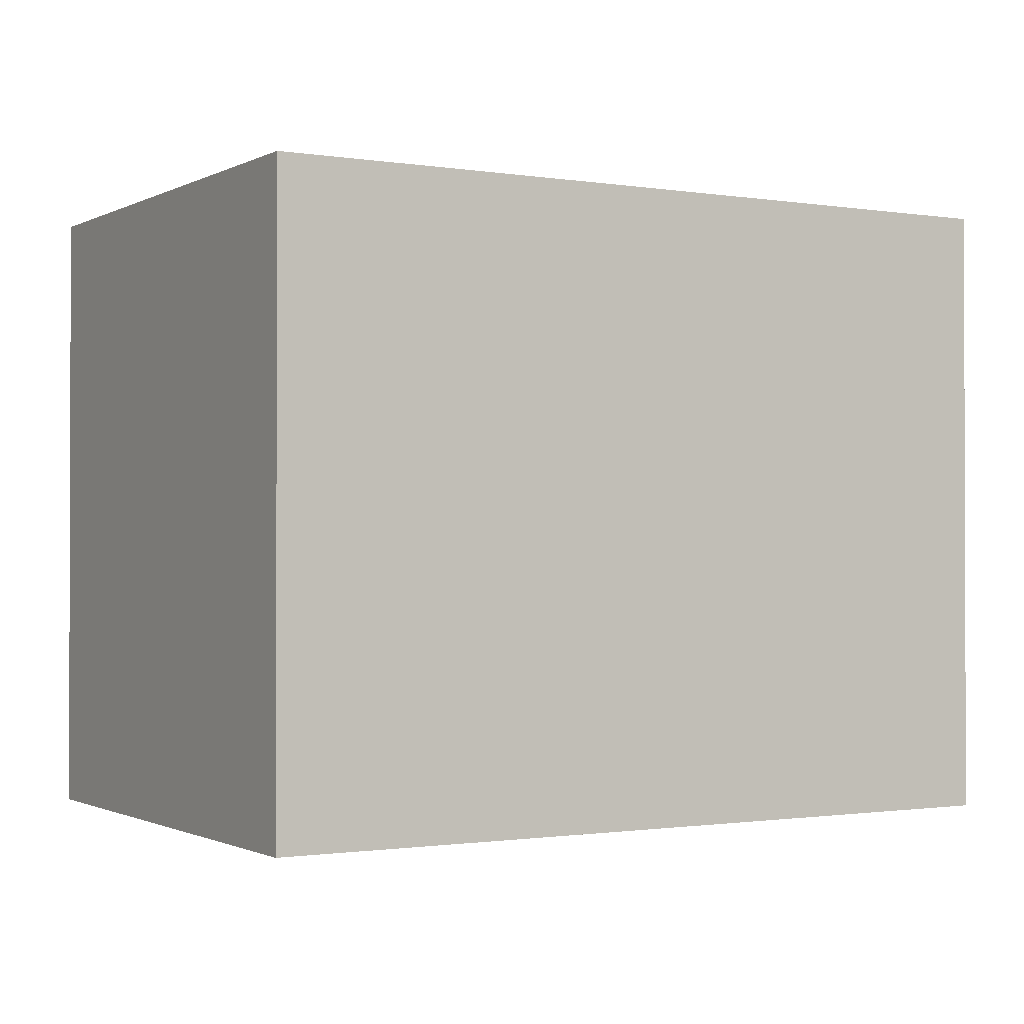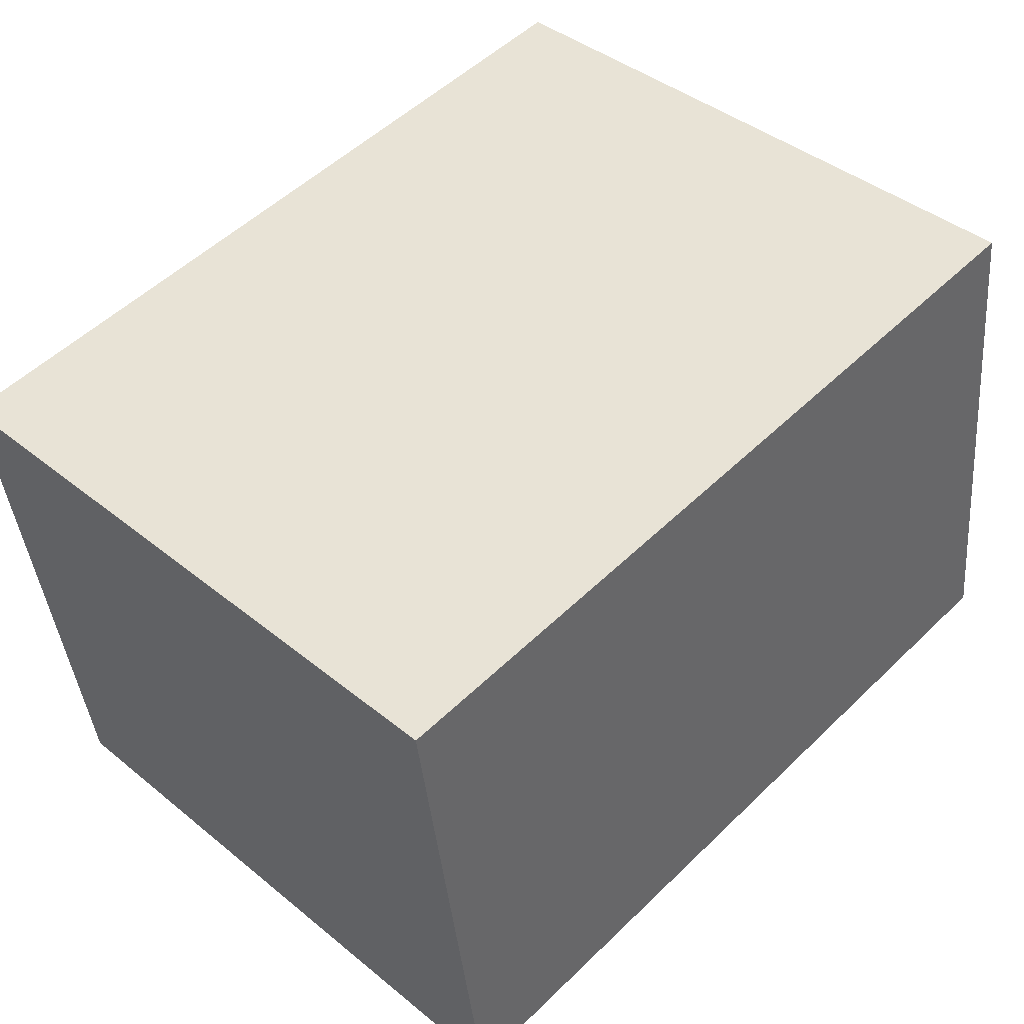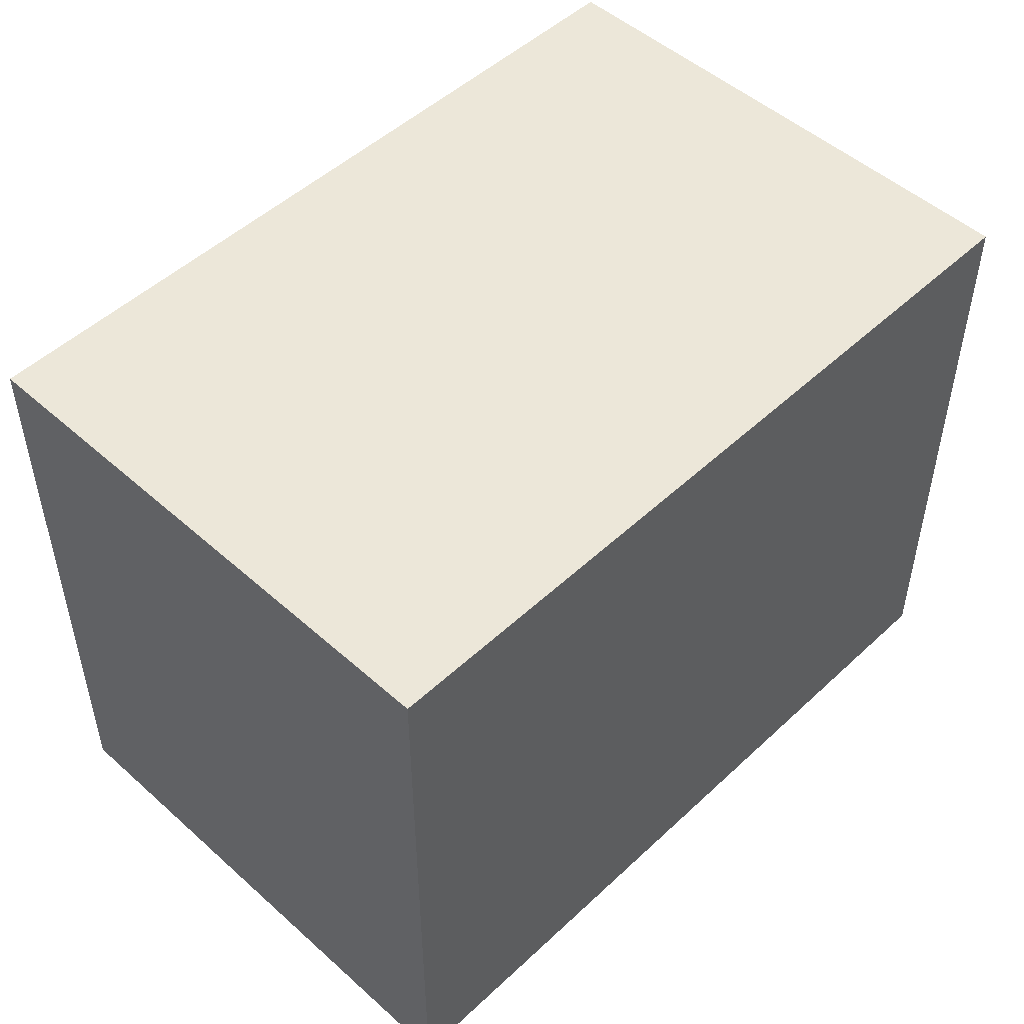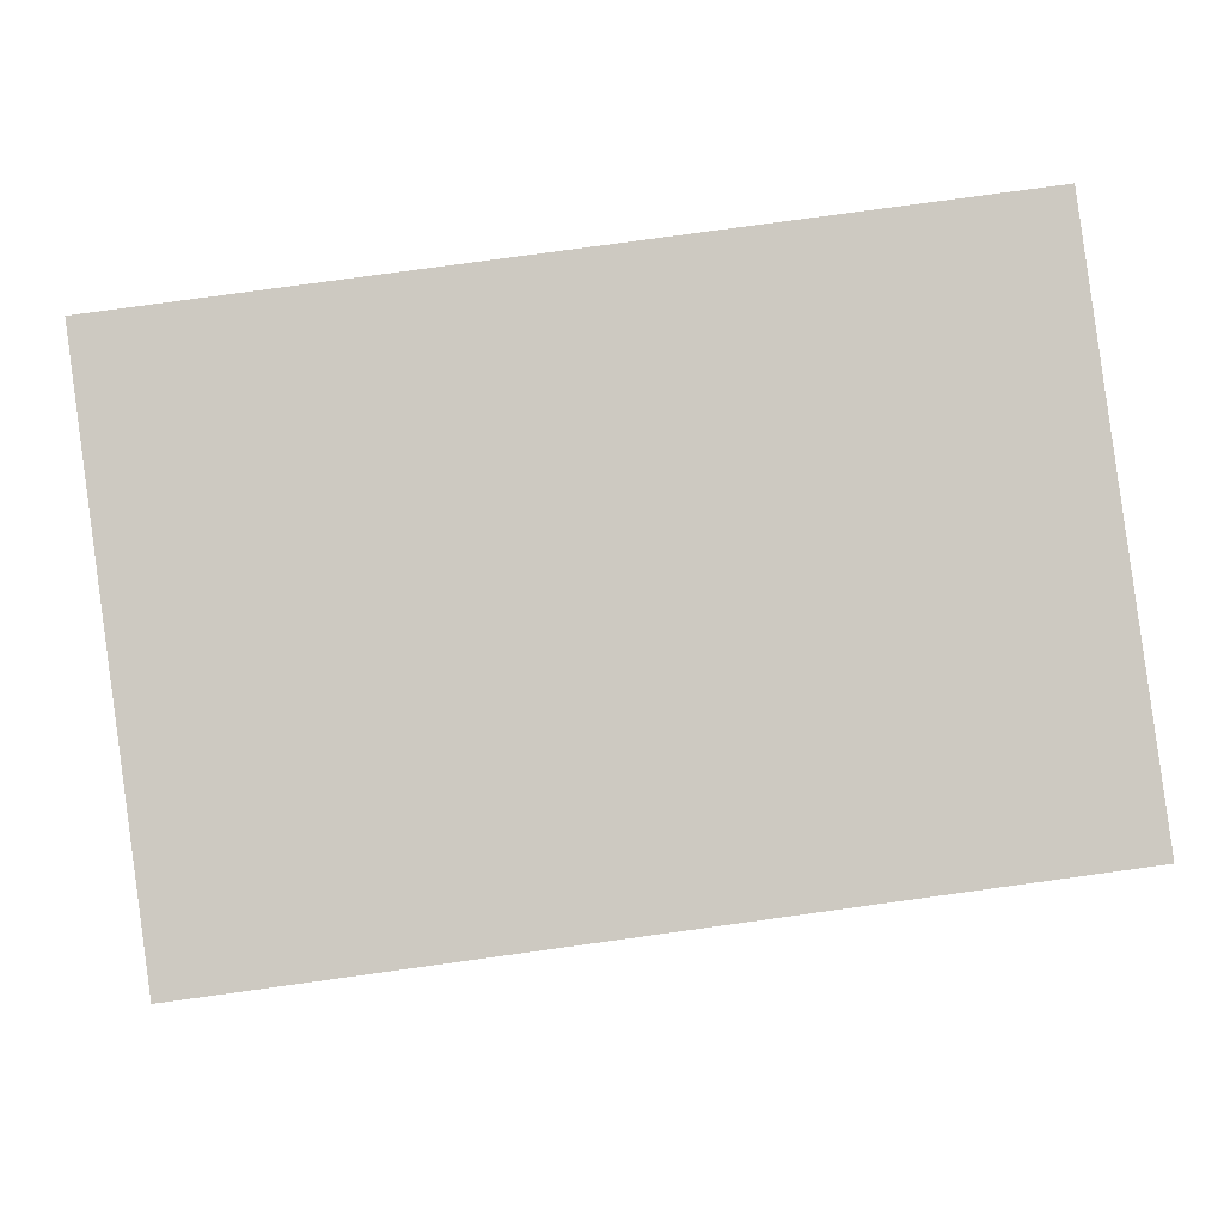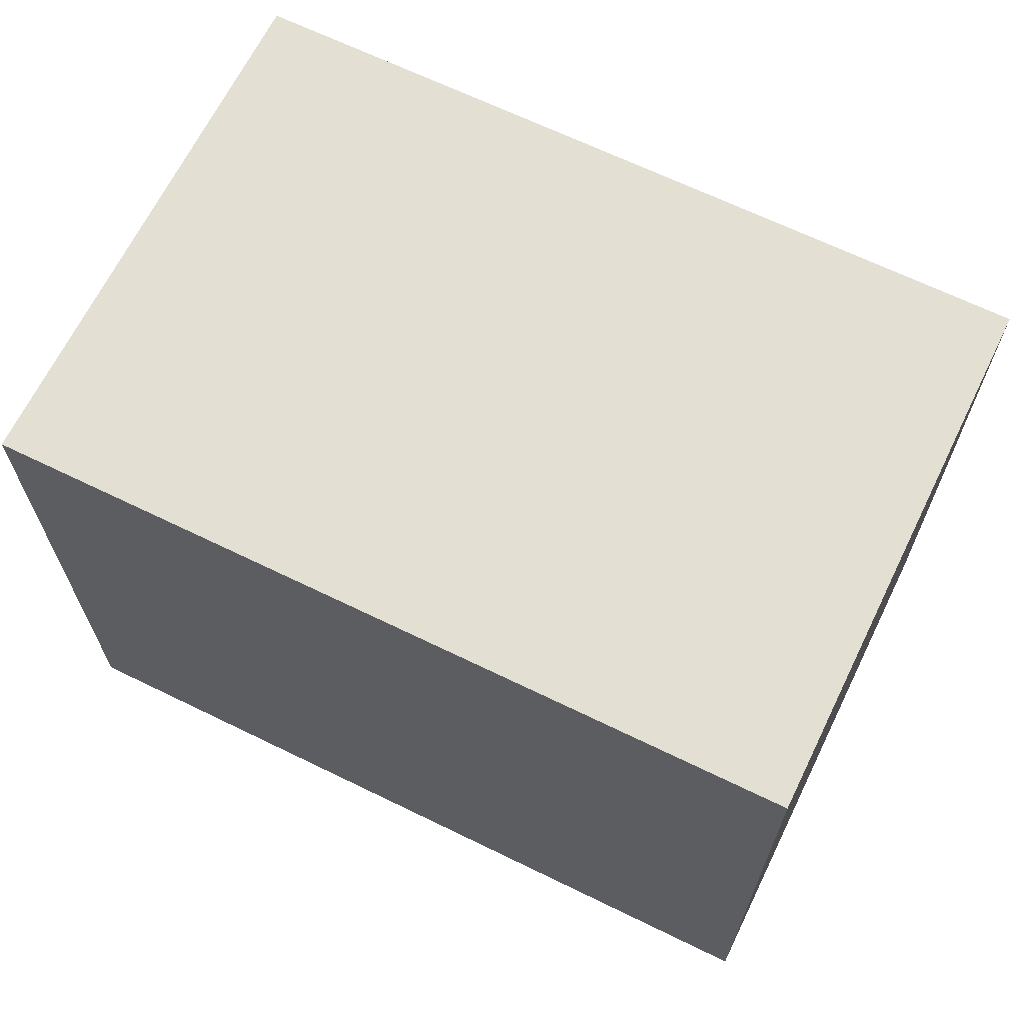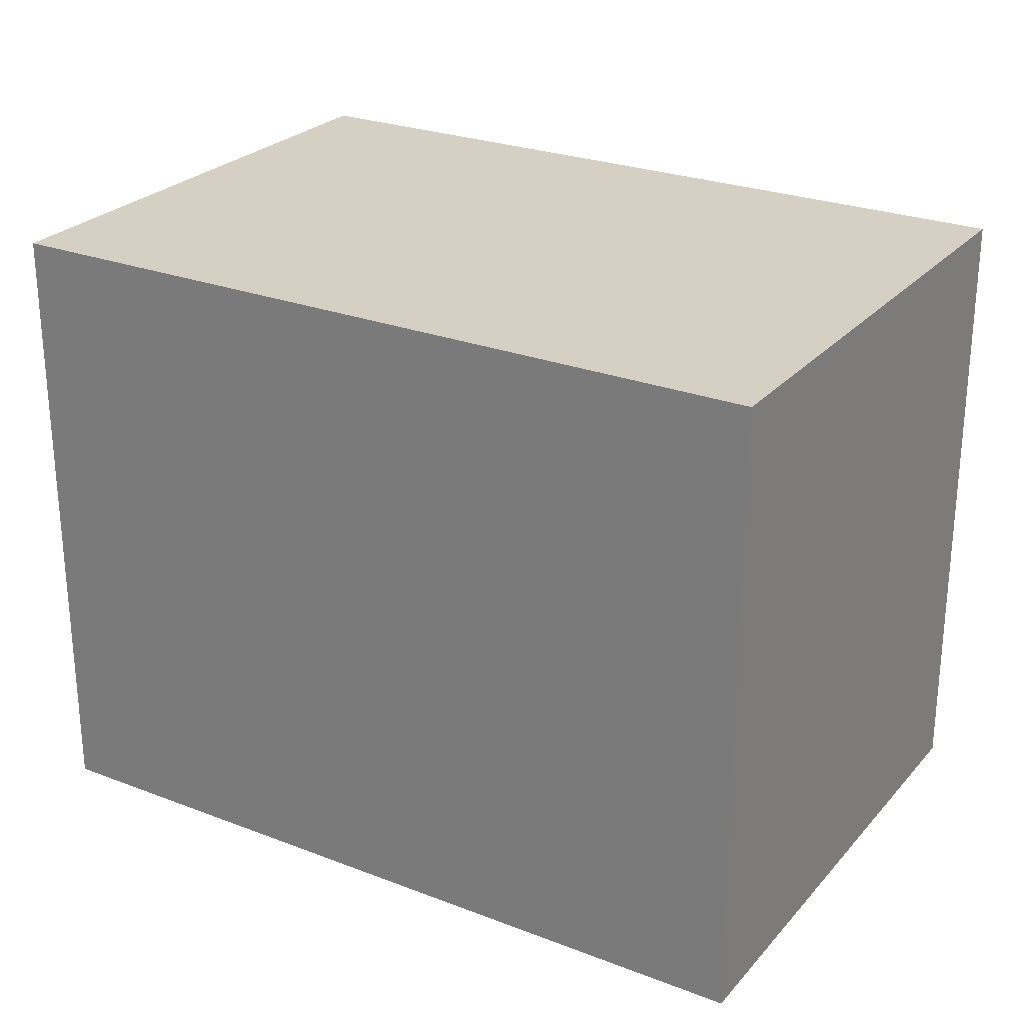
<metadata>
{"format":"obj","ext":"obj","renderer":"f3d","projection":"perspective","resolution":1024,"background":"white","views":[{"elev":-1.0,"azim":157.2,"up":"+Y"},{"elev":41.6,"azim":134.4,"up":"+Z"},{"elev":50.1,"azim":142.1,"up":"+Y"},{"elev":-3.3,"azim":179.1,"up":"+Z"},{"elev":66.5,"azim":-146.2,"up":"+Y"},{"elev":26.0,"azim":-140.9,"up":"+Y"}]}
</metadata>
<code>
v  0 5.977 3.66e-16
v  8.297 5.977 4.096
v  7.602 5.977 -1.031
v  3.61 5.977 4.731
v  0.695 5.977 5.126
v  8.297 -2.508e-16 4.096
v  7.602 6.313e-17 -1.031
v  0 0 0
v  0.695 -3.139e-16 5.126
v  3.61 -2.897e-16 4.731
g defaultobject
f 1 2 3
f 2 1 4
f 4 1 5
f 6 3 2
f 3 6 7
f 7 1 3
f 1 7 8
f 8 5 1
f 5 8 9
f 4 6 2
f 6 4 5
f 6 5 10
f 10 5 9
f 10 7 6
f 7 10 8
f 8 10 9

</code>
